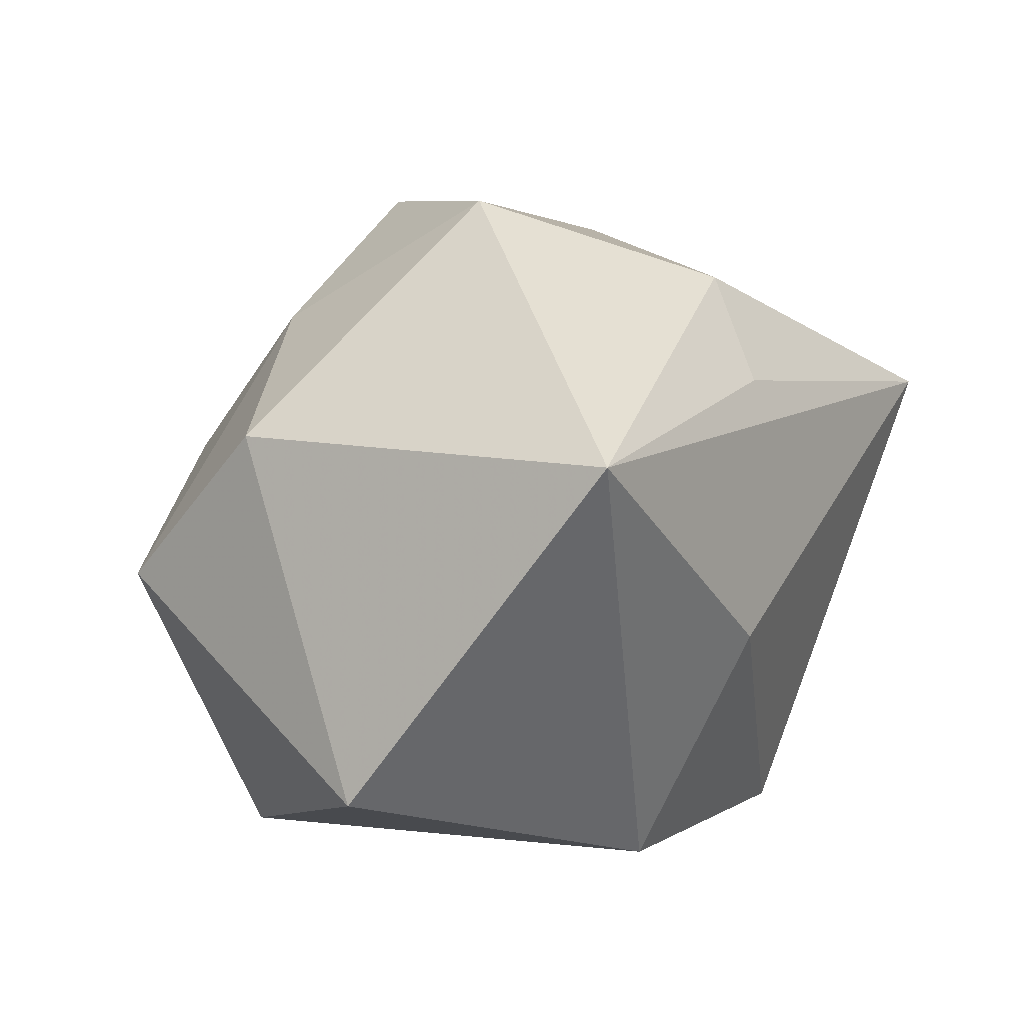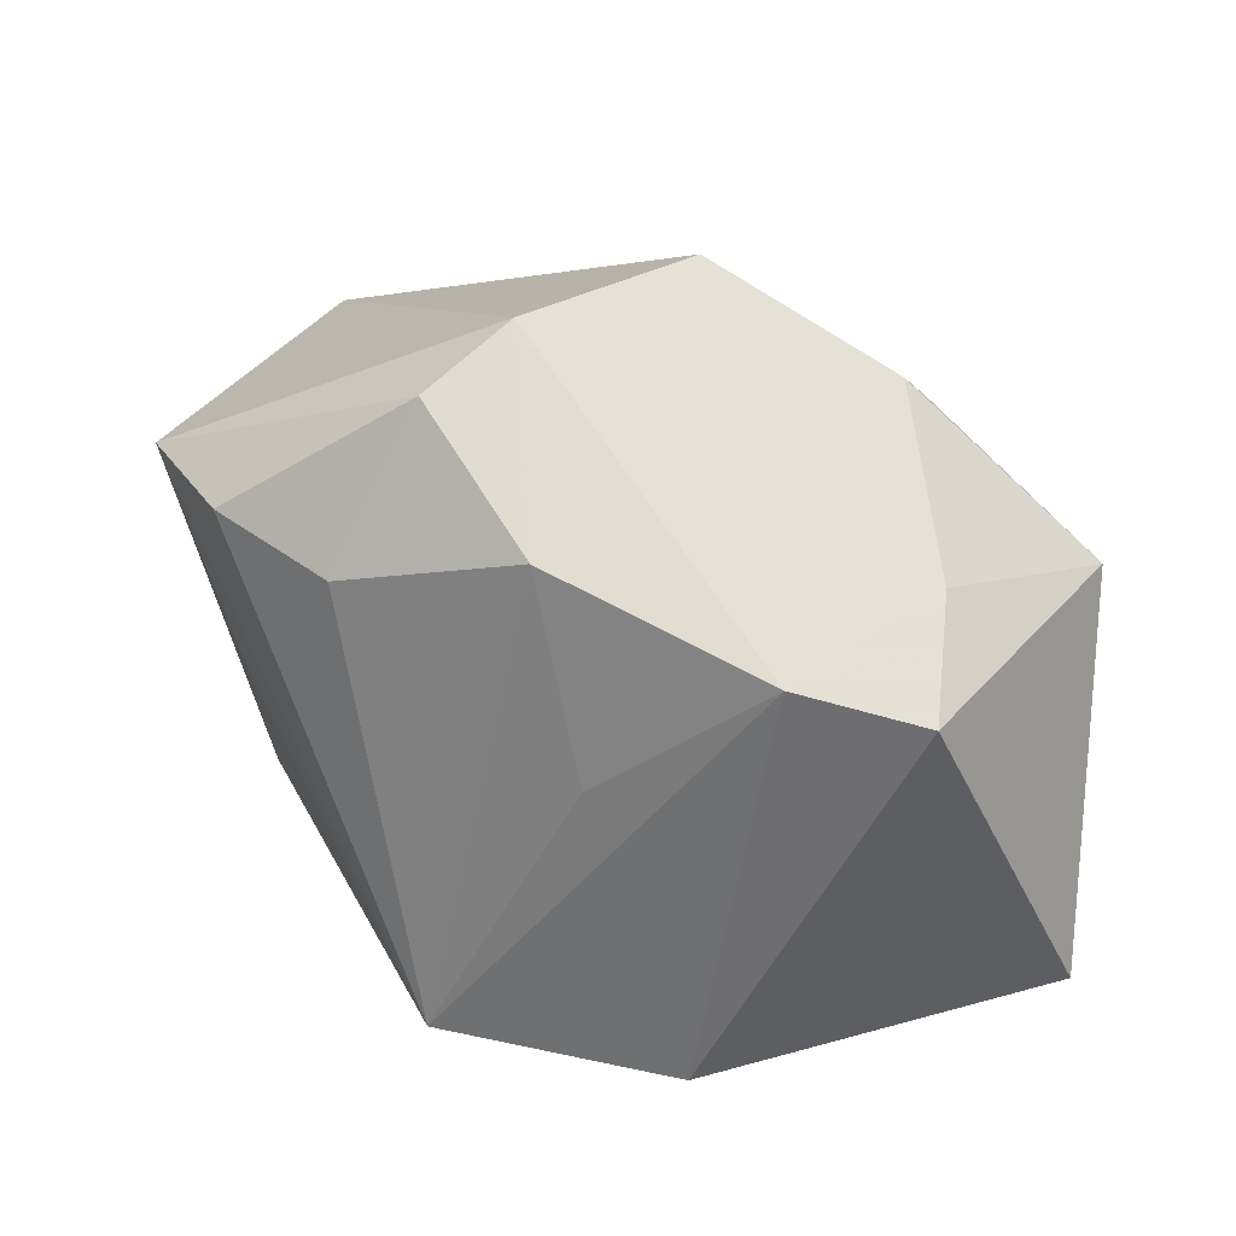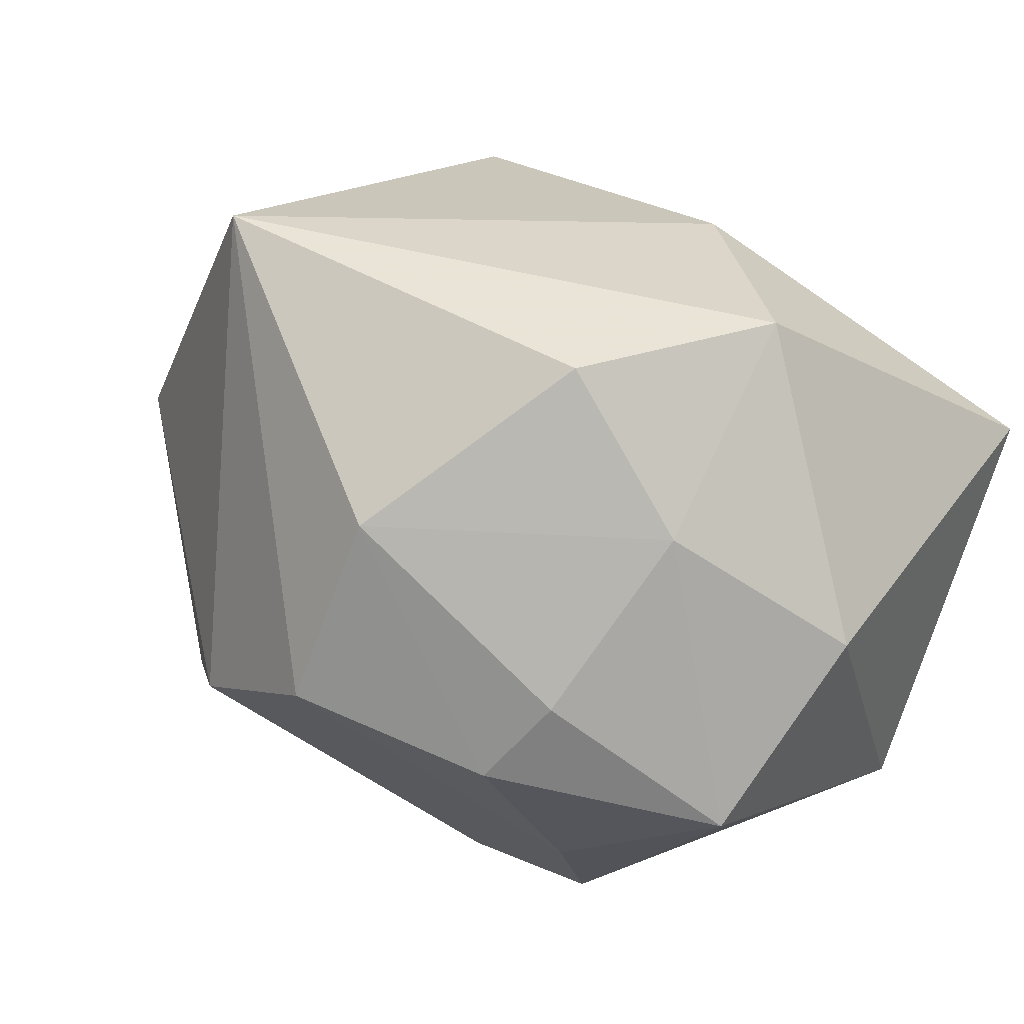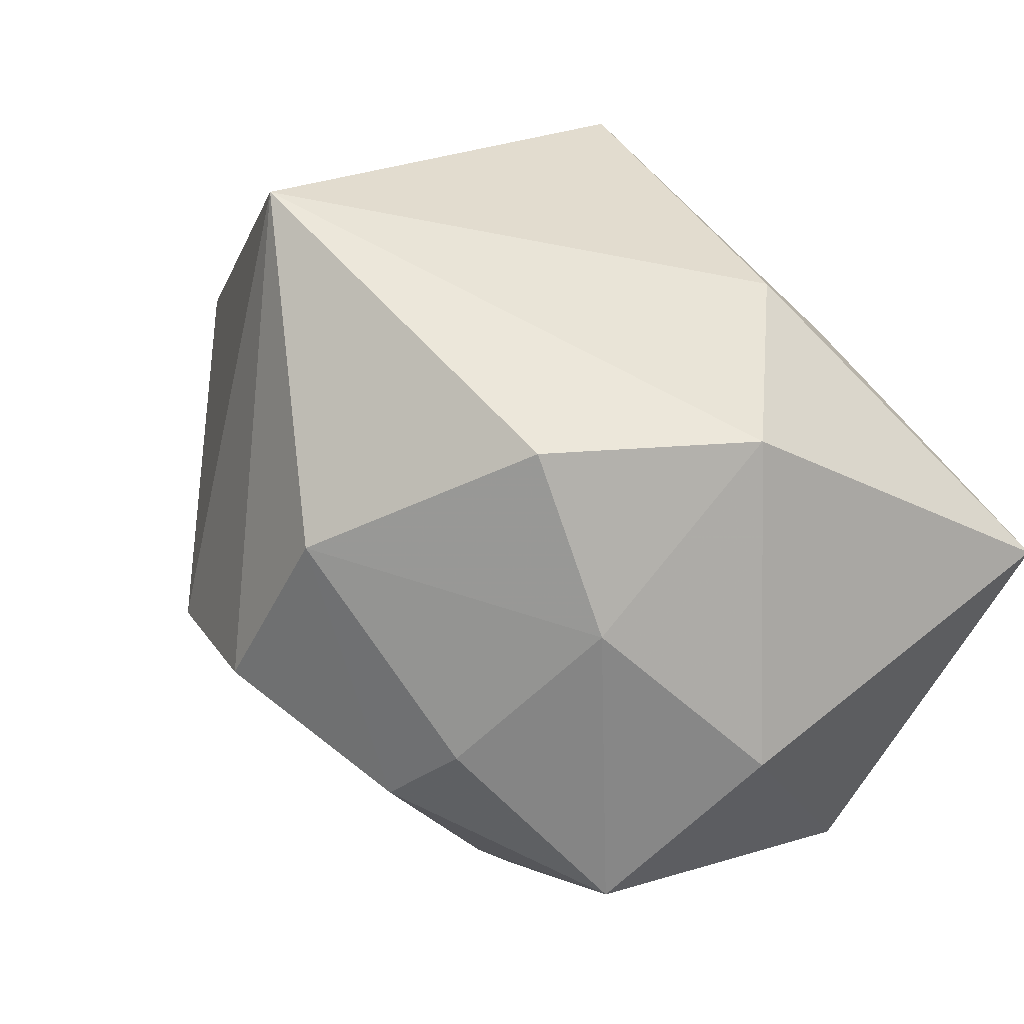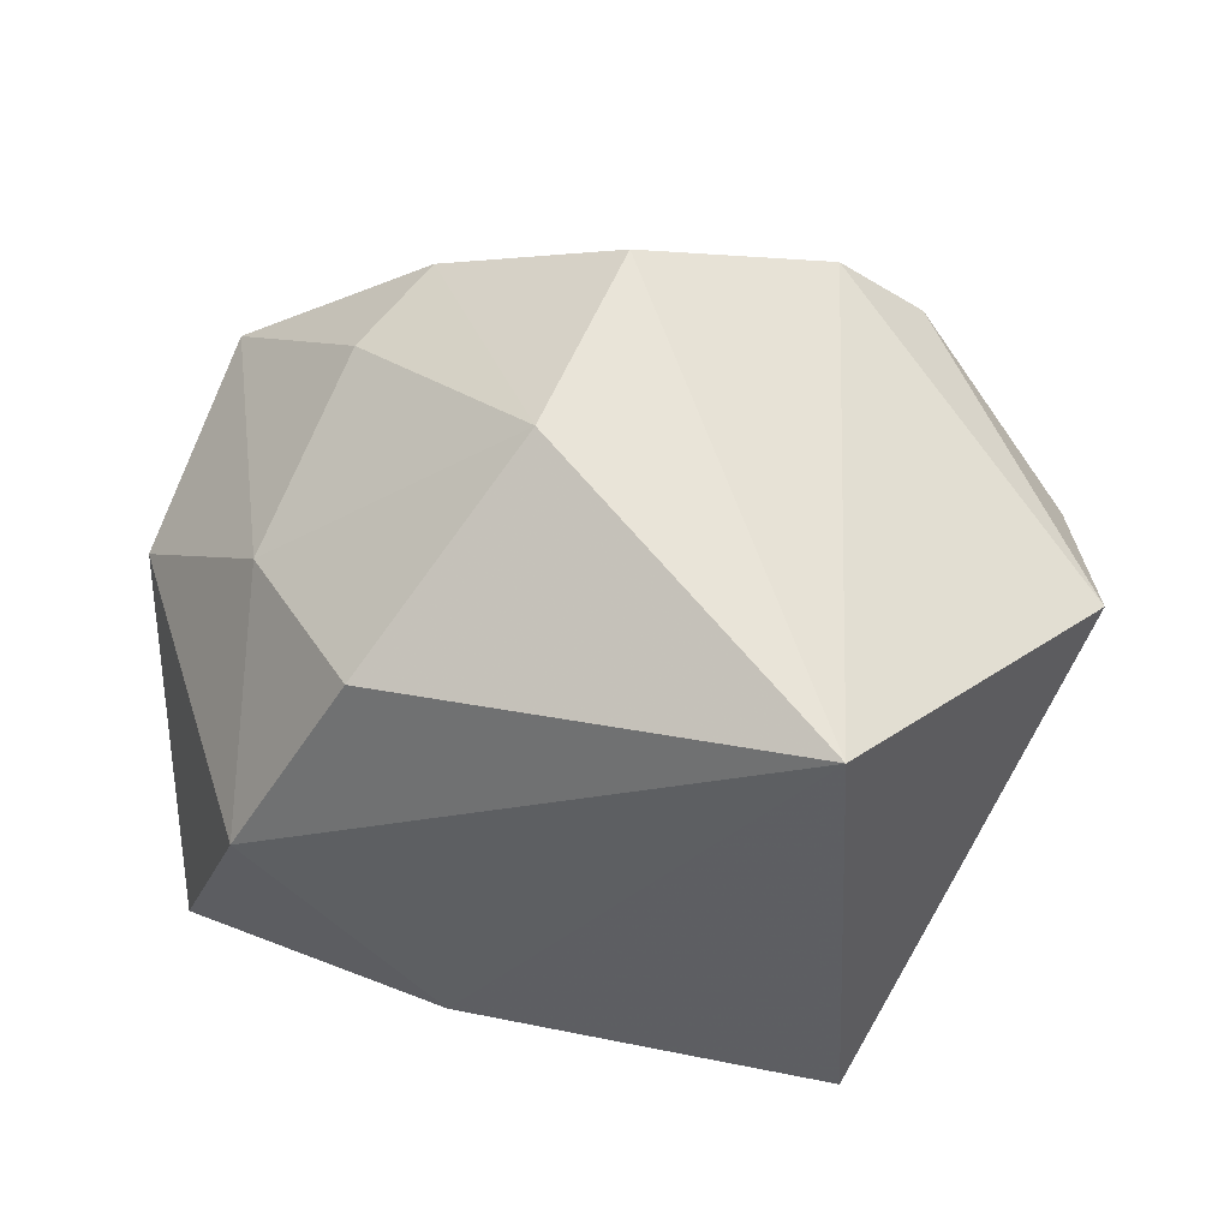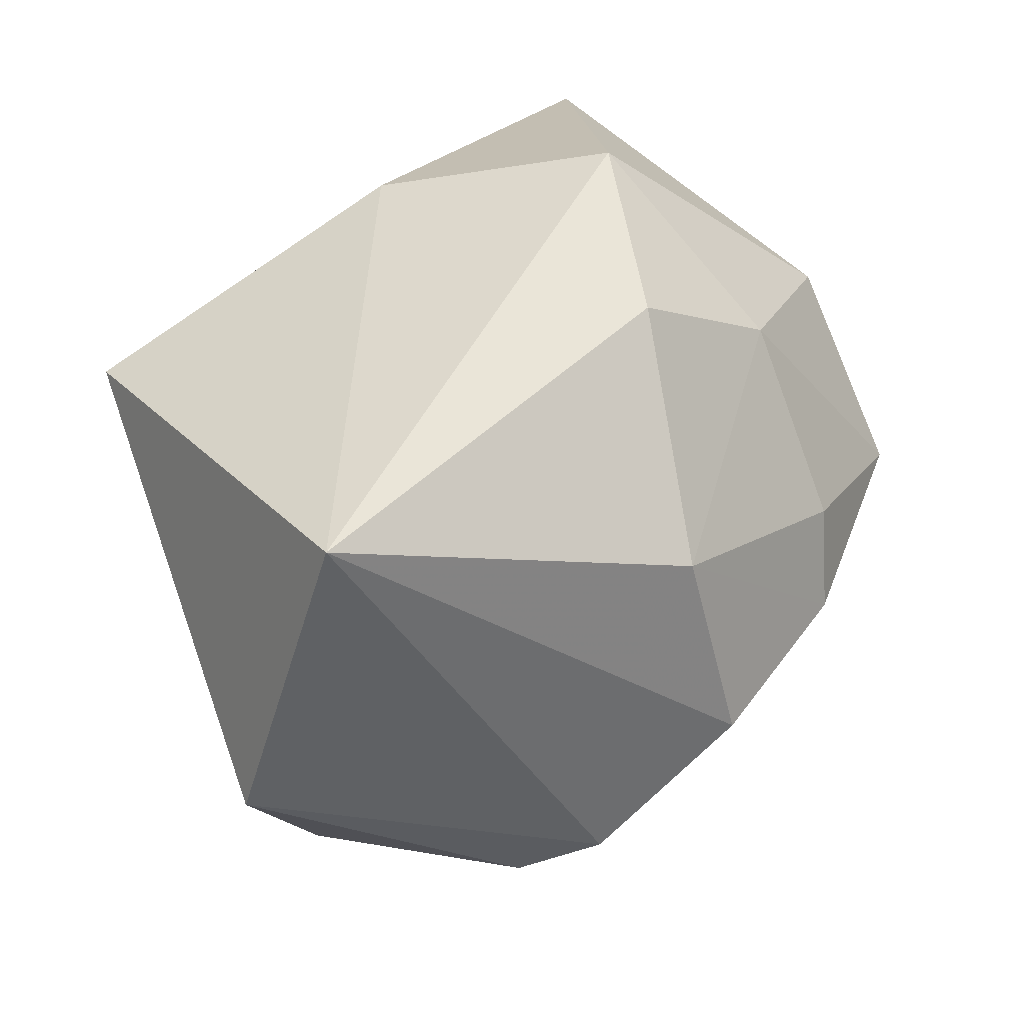
<metadata>
{"format":"obj","ext":"obj","renderer":"f3d","projection":"perspective","resolution":1024,"background":"white","views":[{"elev":2.1,"azim":-58.2,"up":"+Z"},{"elev":-54.5,"azim":164.7,"up":"+Z"},{"elev":47.1,"azim":-147.0,"up":"+Z"},{"elev":59.3,"azim":-130.9,"up":"+Z"},{"elev":25.2,"azim":18.4,"up":"+Y"},{"elev":58.1,"azim":137.1,"up":"+Z"}]}
</metadata>
<code>
v 0.007501 0.006492 -0.0299
v -0.01757 0.02857 0.007824
v 0.04113 0.01304 -0.01138
v 0.01367 -0.02243 -0.02948
v -0.01757 0.02115 -0.0315
v 0.02922 -0.03267 0.01491
v 0.03304 0.009693 0.03378
v 0.004045 0.02916 0.02204
v -0.03835 -0.03267 0.006411
v 0.006124 0.03855 0.004345
v -0.003814 -0.02543 0.02481
v 0.04713 0.01025 0.0007953
v -0.008112 0.009843 0.03378
v -0.0202 -0.008044 0.03194
v -0.01319 0.03396 6.641e-05
v -0.01044 -0.03267 -0.01023
v 0.03094 0.01404 -0.01944
v -0.03455 0.02333 -0.004715
v 0.02734 0.02957 -0.01369
v -0.008942 -0.01981 -0.03254
v -0.03997 -0.0064 -0.0248
v -0.004483 0.02235 -0.03237
v 0.02107 0.03522 -0.007787
v -0.02183 0.01354 0.02107
v 0.01644 0.02394 -0.02531
v -0.007012 -0.03135 0.01443
v -0.03831 0.0066 0.009028
v 0.03602 -0.006358 -0.003762
v -0.01772 0.02629 -0.01894
f 14 9 11
f 12 6 28
f 4 28 6
f 12 28 4
f 7 6 12
f 7 11 6
f 14 11 7
f 26 9 6
f 6 11 26
f 26 11 9
f 29 10 22
f 27 9 14
f 9 27 21
f 21 27 18
f 6 9 16
f 16 4 6
f 10 7 23
f 22 10 23
f 12 19 23
f 23 7 12
f 23 25 22
f 19 25 23
f 14 7 13
f 1 4 22
f 22 25 1
f 1 25 4
f 12 4 3
f 3 19 12
f 10 29 15
f 15 29 18
f 5 29 22
f 18 29 5
f 5 21 18
f 4 16 20
f 21 5 20
f 9 21 20
f 20 16 9
f 22 4 20
f 20 5 22
f 8 7 10
f 8 13 7
f 10 15 8
f 18 27 24
f 13 8 24
f 24 27 14
f 14 13 24
f 4 25 17
f 17 3 4
f 17 25 19
f 19 3 17
f 2 15 18
f 18 24 2
f 2 8 15
f 2 24 8

</code>
